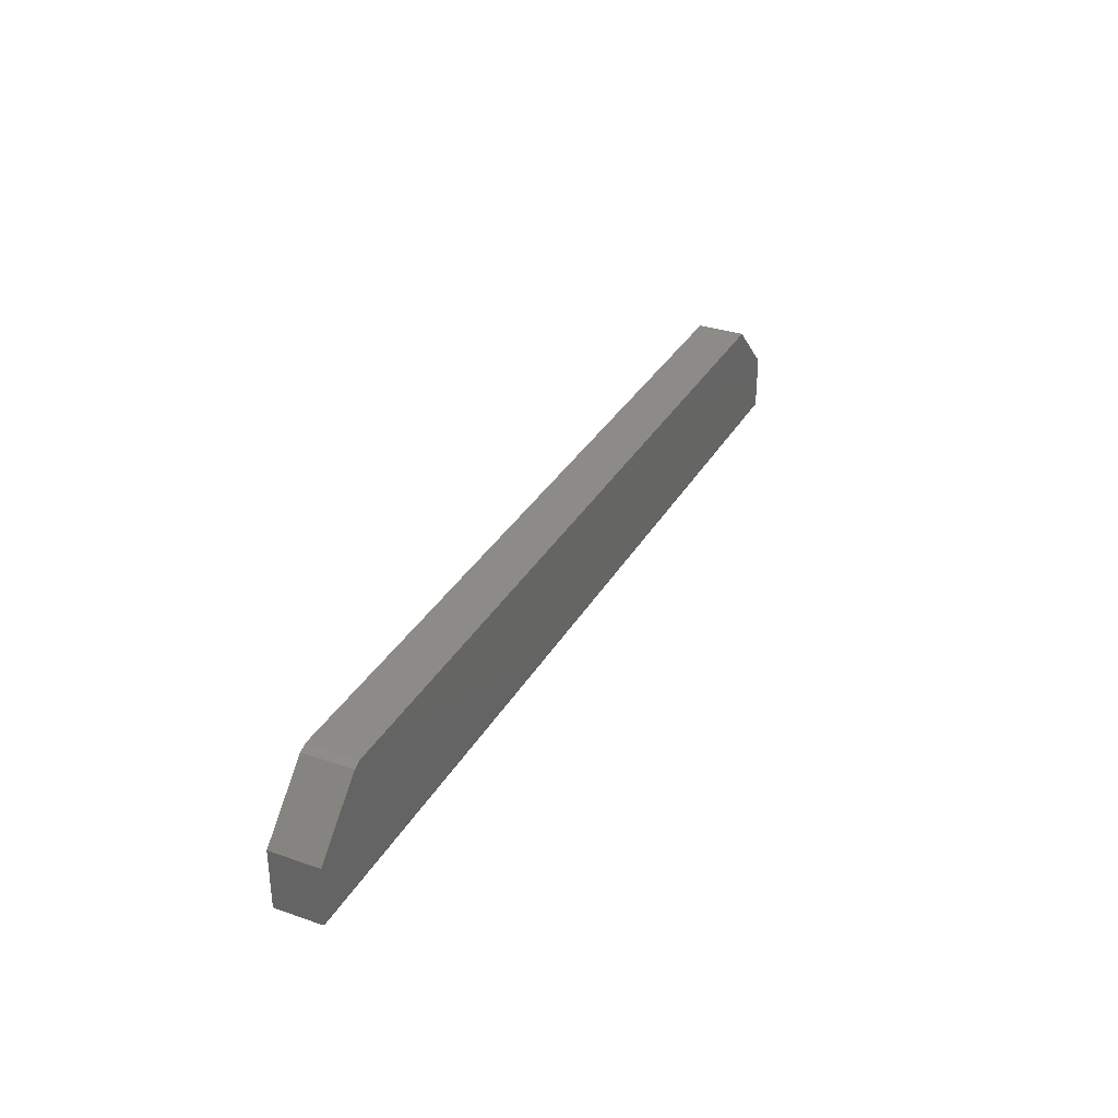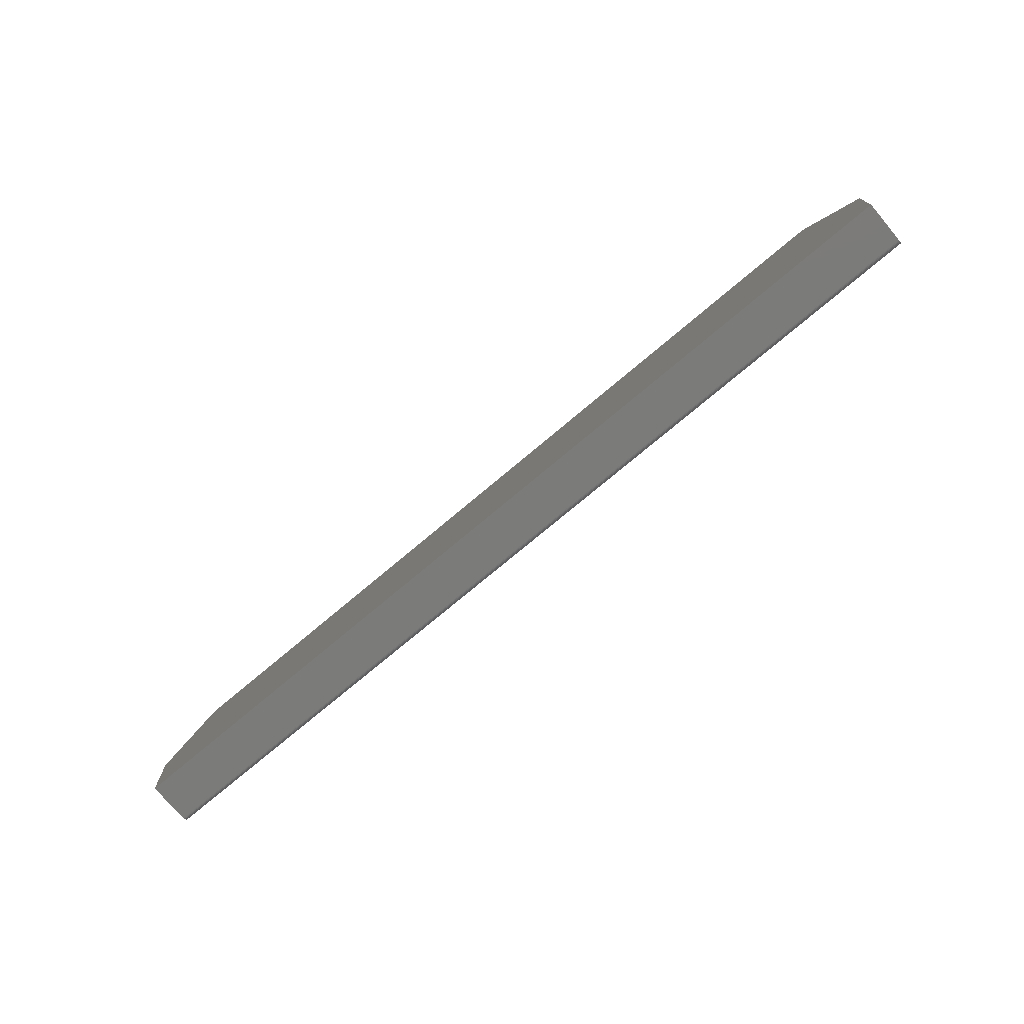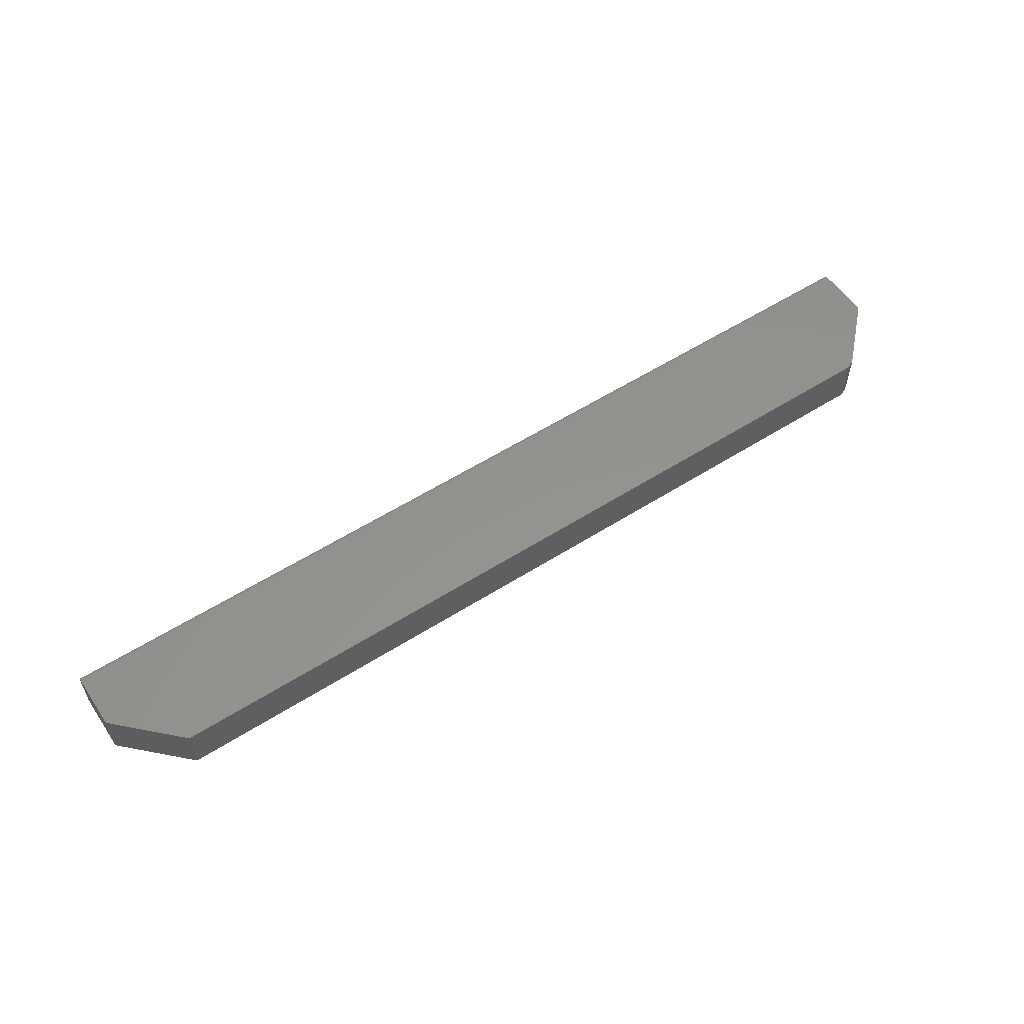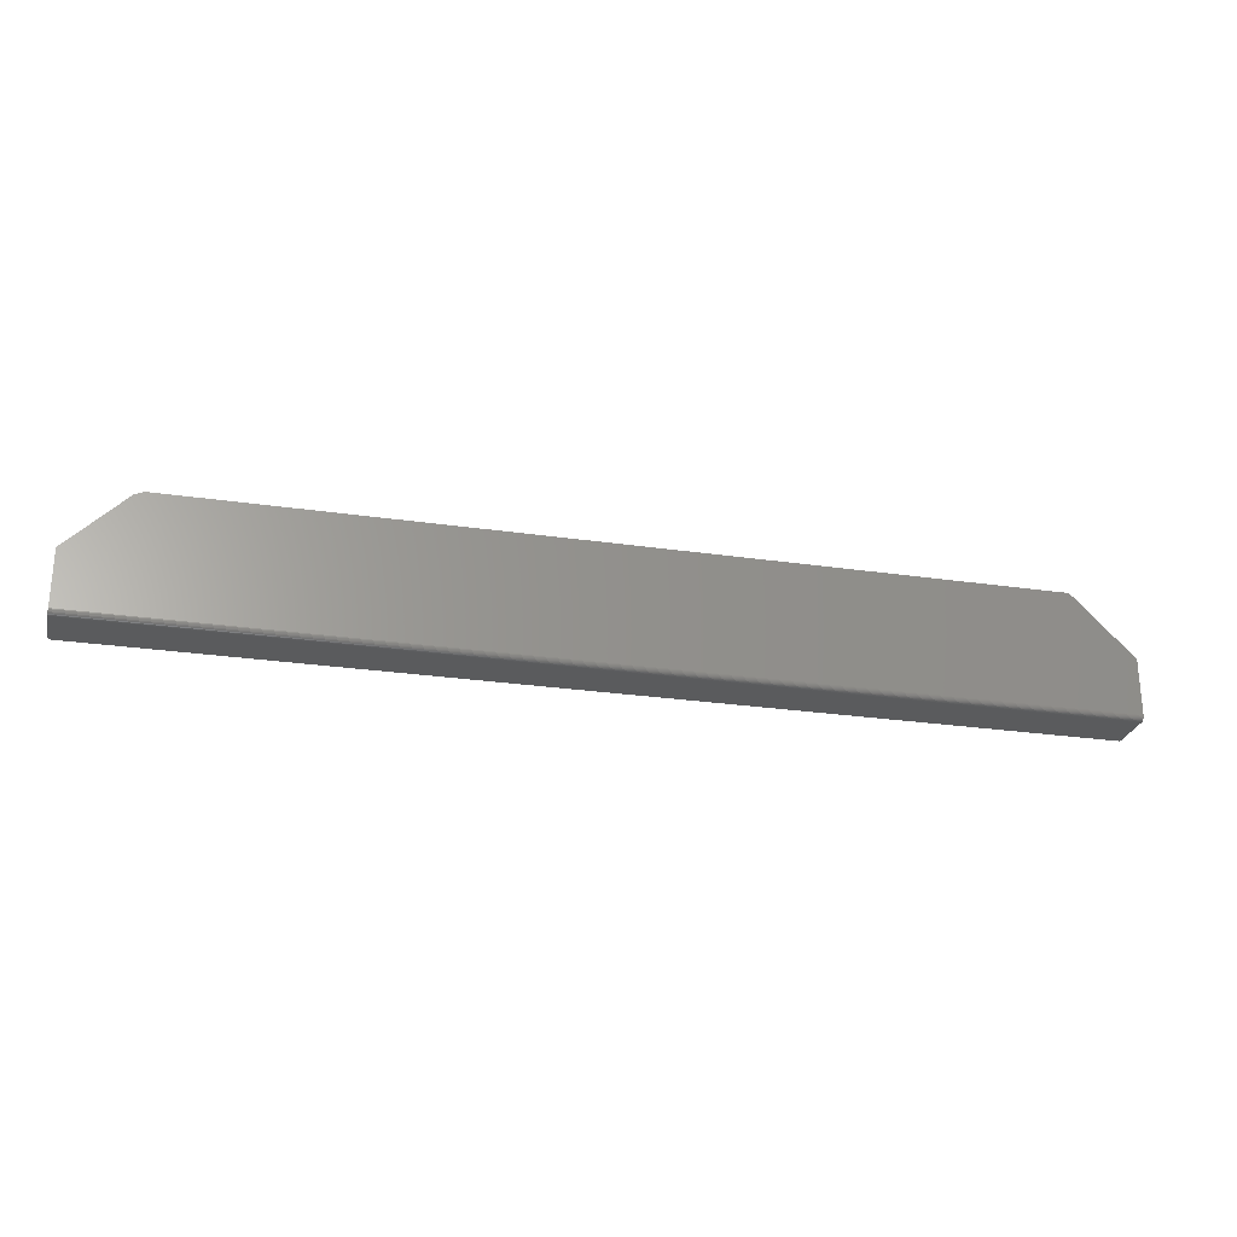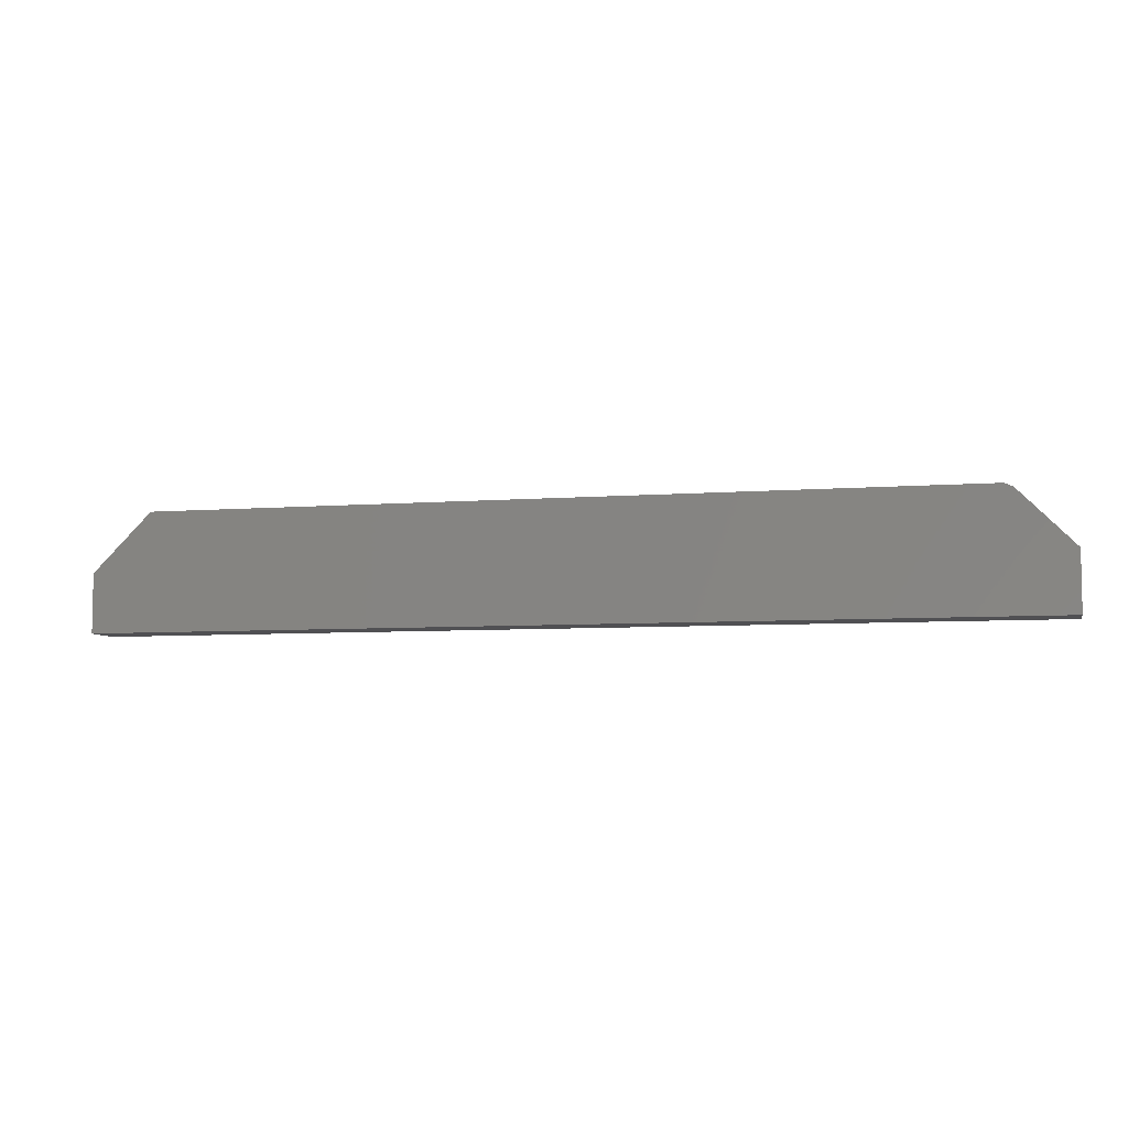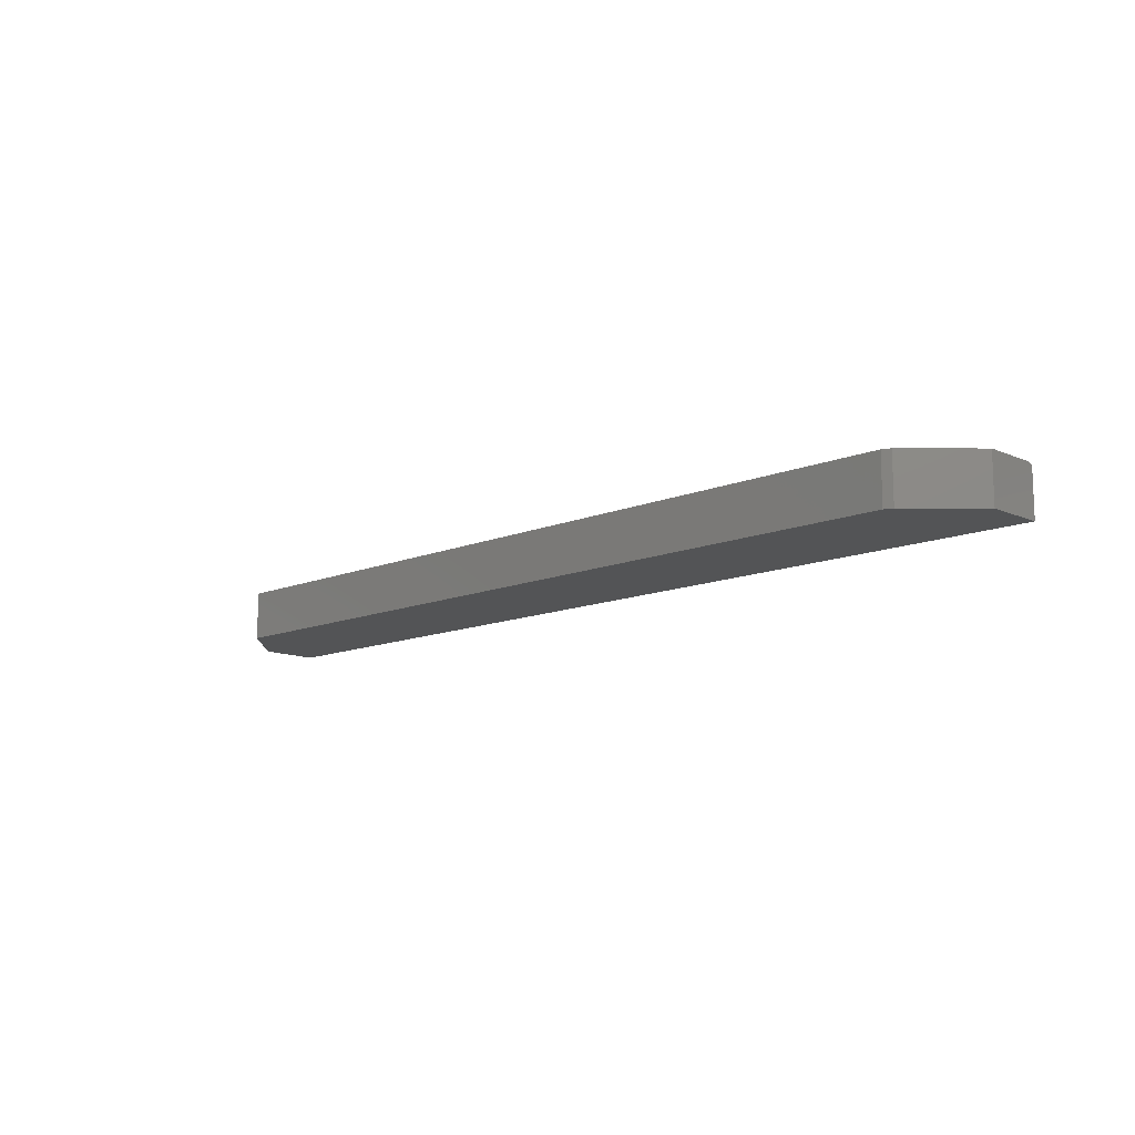
<metadata>
{"format":"stl","ext":"stl","renderer":"f3d","projection":"perspective","resolution":1024,"background":"white","views":[{"elev":32.9,"azim":-64.4,"up":"+Y"},{"elev":-74.2,"azim":-139.8,"up":"+Y"},{"elev":56.4,"azim":146.4,"up":"+Z"},{"elev":-26.1,"azim":-13.1,"up":"+Y"},{"elev":-6.4,"azim":-166.8,"up":"+Y"},{"elev":-12.3,"azim":-135.5,"up":"+Z"}]}
</metadata>
<code>
# stl→obj: 30 verts, 56 faces
v -0.75 0.007812 0.07812
v 0.75 0.007812 0.07812
v -0.75 0.09474 0.07812
v 0.75 0.09474 0.07812
v -0.6608 0.1839 0.07812
v 0.6553 0.1895 0.07812
v -0.6475 0.1895 0.07812
v -0.6475 0.1895 0
v 0.6553 0.1895 0
v -0.6608 0.1839 0
v 0.75 0.09474 0
v -0.75 0.09474 0
v 0.75 0 0
v -0.75 0 0
v -0.75 0.003472 0.07681
v -0.75 0.001317 0.07465
v -0.75 0.002288 0.07584
v -0.75 0.004823 0.07753
v -0.75 0.006288 0.07797
v -0.75 0 0.07031
v -0.75 0.0001501 0.07184
v -0.75 0.0005947 0.0733
v 0.75 0.003472 0.07681
v 0.75 0.006288 0.07797
v 0.75 0.004823 0.07753
v 0.75 0.002288 0.07584
v 0.75 0.001317 0.07465
v 0.75 0.0005947 0.0733
v 0.75 0.0001501 0.07184
v 0.75 0 0.07031
f 1 2 3
f 3 2 4
f 3 4 5
f 5 4 6
f 5 6 7
f 8 9 10
f 10 9 11
f 10 11 12
f 12 11 13
f 12 13 14
f 5 10 3
f 3 10 12
f 6 9 7
f 7 9 8
f 7 8 5
f 5 8 10
f 15 16 17
f 1 3 12
f 14 16 15
f 14 15 18
f 14 18 19
f 14 19 1
f 14 1 12
f 16 14 20
f 16 20 21
f 16 21 22
f 23 24 25
f 11 4 2
f 11 2 24
f 11 24 23
f 11 23 26
f 11 26 27
f 11 27 28
f 11 28 29
f 11 29 30
f 11 30 13
f 20 14 30
f 30 14 13
f 20 30 21
f 21 30 29
f 21 29 22
f 22 29 28
f 22 28 16
f 16 28 27
f 16 27 17
f 17 27 26
f 17 26 15
f 15 26 23
f 15 23 18
f 18 23 25
f 18 25 19
f 19 25 24
f 19 24 1
f 1 24 2
f 4 11 6
f 6 11 9

</code>
